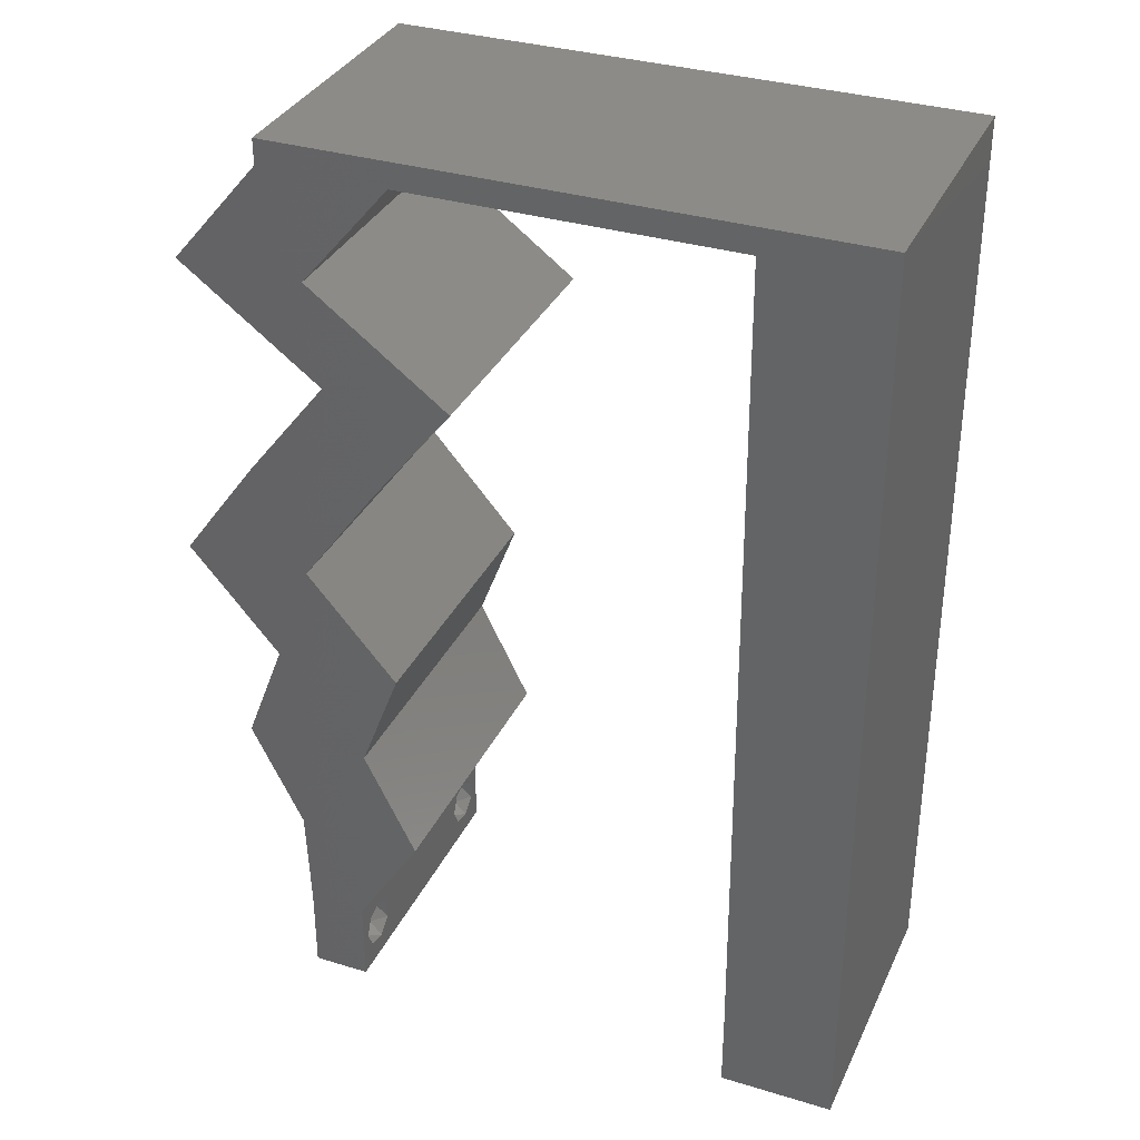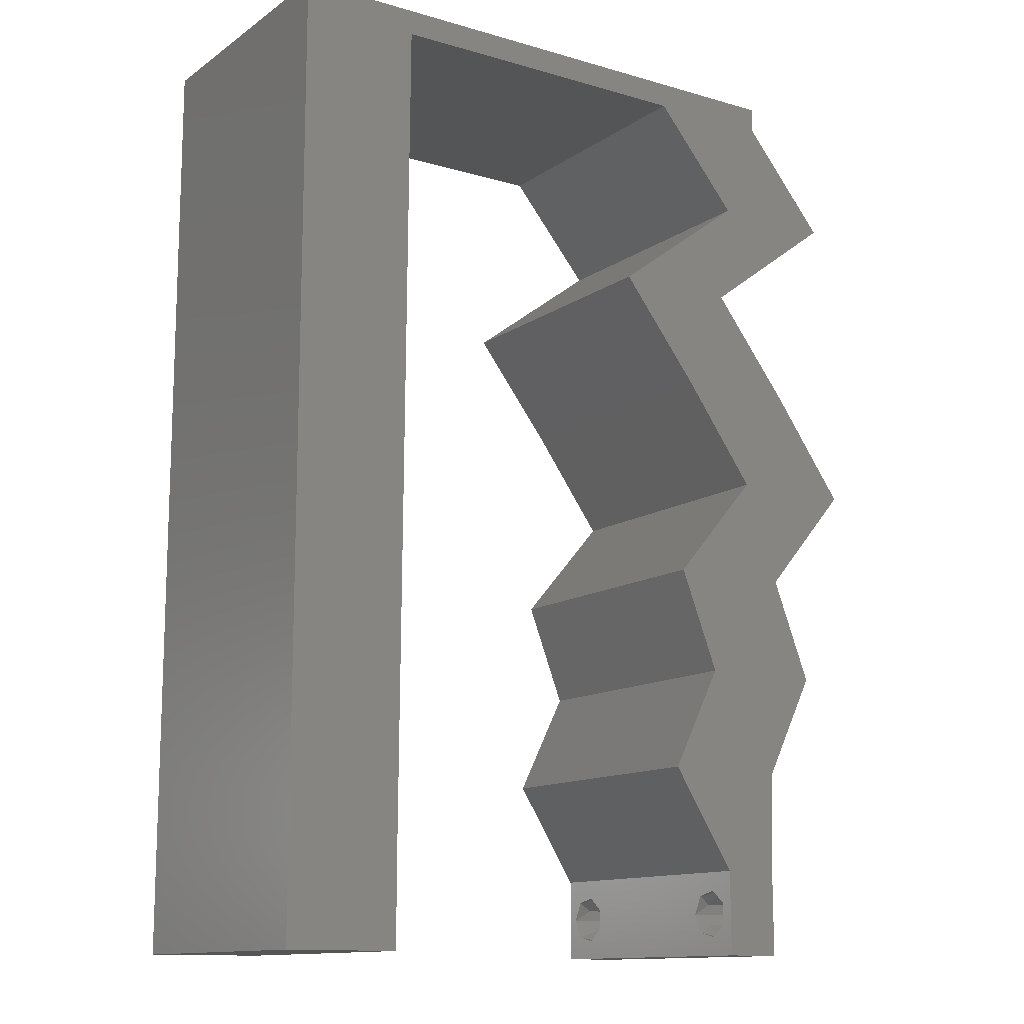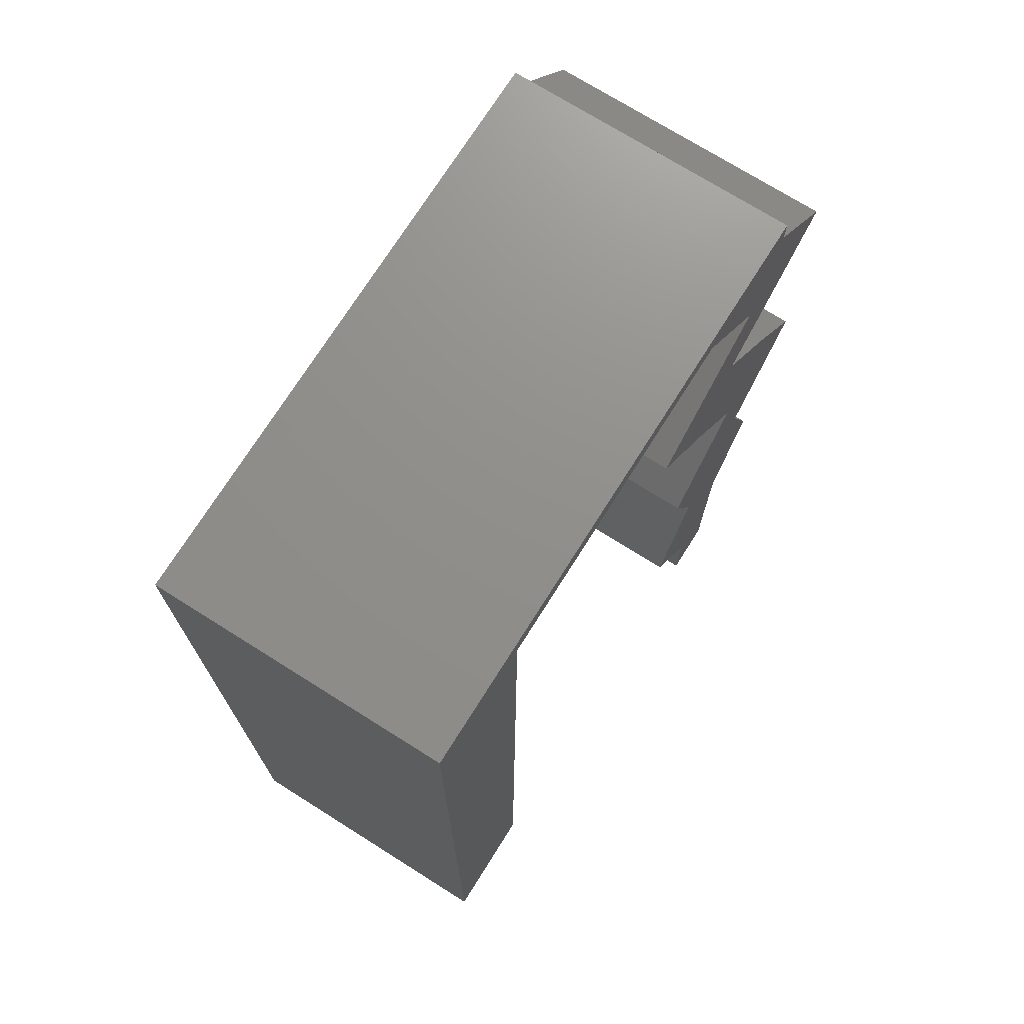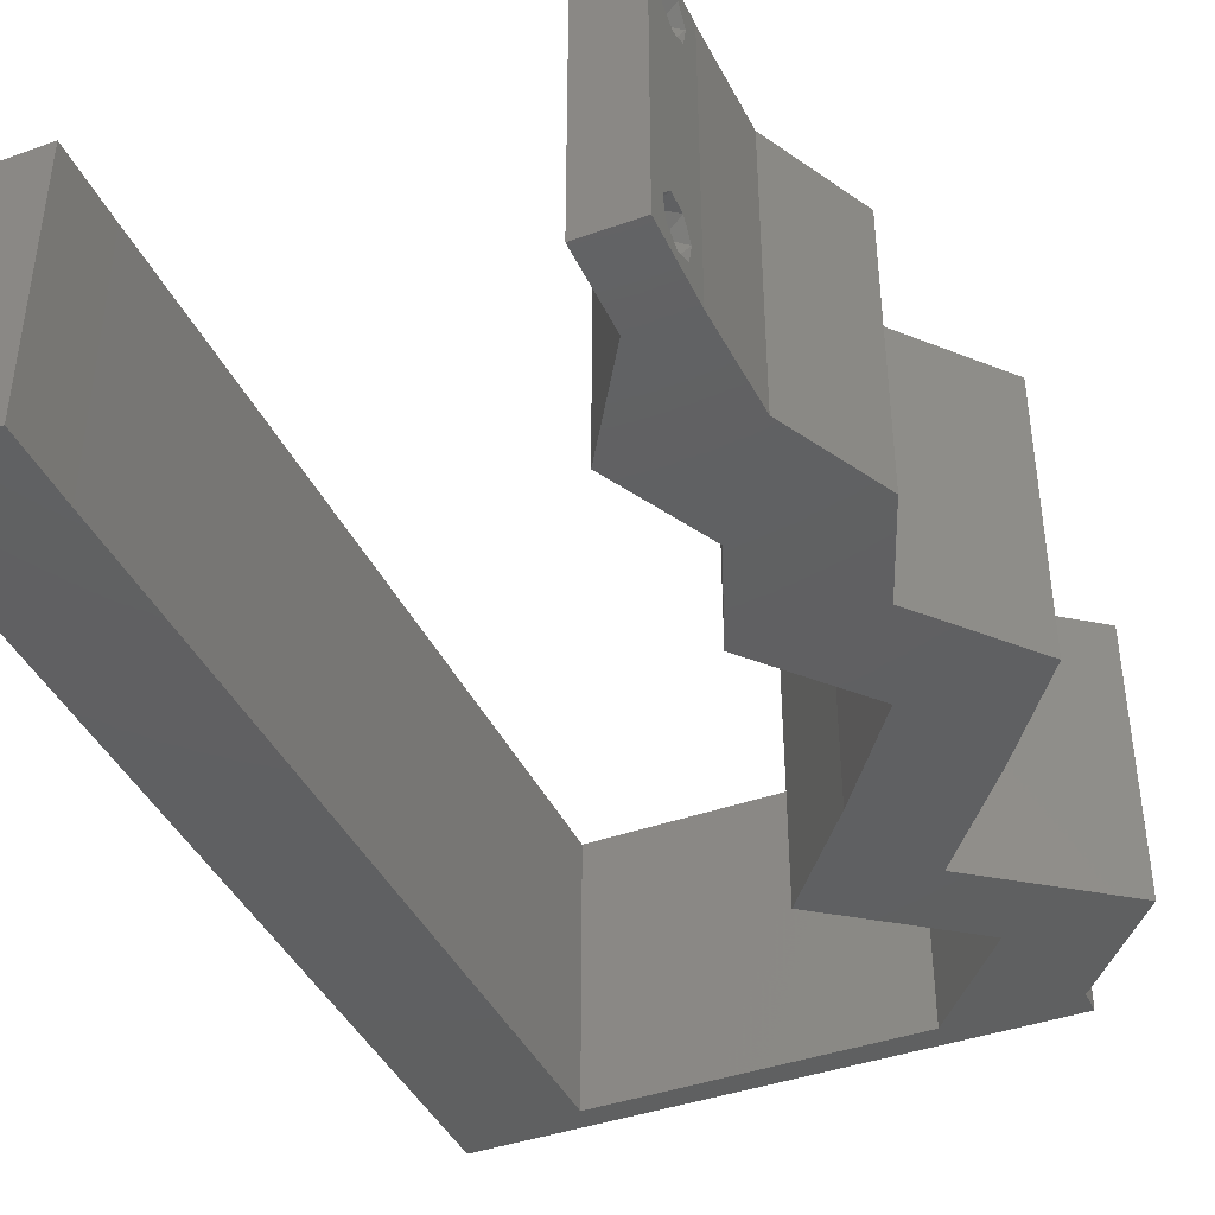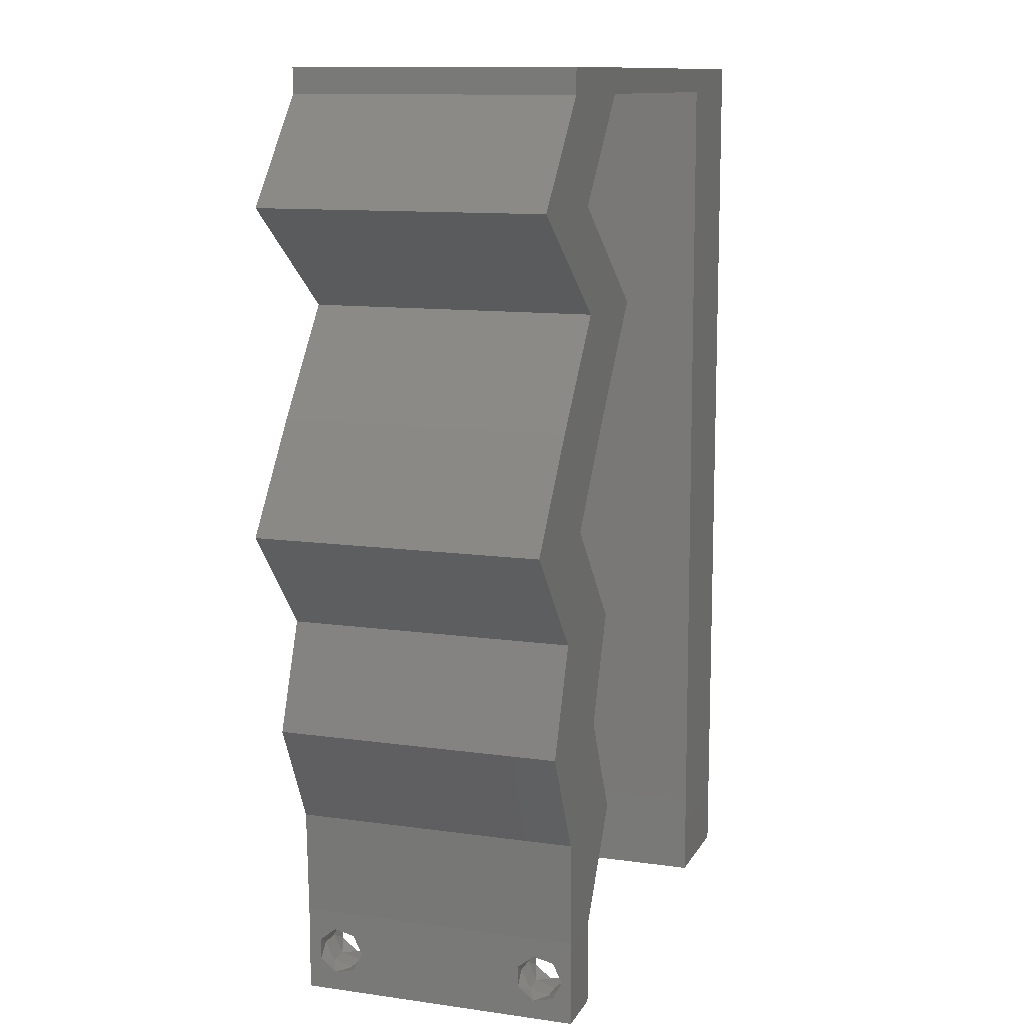
<metadata>
{"format":"stl","ext":"stl","renderer":"f3d","projection":"perspective","resolution":1024,"background":"white","views":[{"elev":34.0,"azim":-157.6,"up":"+Y"},{"elev":-12.8,"azim":-33.7,"up":"+Y"},{"elev":72.8,"azim":-57.8,"up":"+Y"},{"elev":-41.2,"azim":23.4,"up":"+Z"},{"elev":11.5,"azim":109.0,"up":"+Y"}]}
</metadata>
<code>
# stl→obj: 242 verts, 488 faces
v 0.04 0 0.01
v 0.04 -0.006 0.01
v 0.04 -0.002262 0.003932
v 0.04 -0.003 0.0159
v 0.04 -0.001671 0.00134
v 0.04 0 0
v 0.04 -0.001343 0.002778
v 0.04 -0.004657 0.002778
v 0.04 -0.006 0
v 0.04 -0.004329 0.00134
v 0.04 -0.003 0.0007
v 0.04 -0.004657 0.01798
v 0.04 -0.003738 0.01913
v 0.04 -0.006 0.02
v 0.04 -0.002262 0.01913
v 0.04 -0.001343 0.01798
v 0.04 0 0.02
v 0.04 -0.001671 0.01654
v 0.04 -0.004329 0.01654
v 0.04 -0.003738 0.003932
v 0.036 -0.006 0.01
v 0.036 0 0.01
v 0.036 -0.002262 0.003932
v 0.036 -0.003 0.0159
v 0.036 -0.001343 0.002778
v 0.036 0 0
v 0.036 -0.001671 0.00134
v 0.036 -0.004329 0.00134
v 0.036 -0.006 0
v 0.036 -0.004657 0.002778
v 0.036 -0.003 0.0007
v 0.036 -0.003738 0.01913
v 0.036 -0.004657 0.01798
v 0.036 -0.006 0.02
v 0.036 0 0.02
v 0.036 -0.001343 0.01798
v 0.036 -0.002262 0.01913
v 0.036 -0.004329 0.01654
v 0.036 -0.001671 0.01654
v 0.036 -0.003738 0.003932
v 0.04 0.05823 0.02
v 0.03114 0.05823 0.02
v 0.03892 0.05449 0.02
v 0.04211 0.03639 0.02
v 0.03642 0.04367 0.02
v 0.03325 0.03639 0.02
v 0.008 0 0.02
v 0 0 0.02
v 0.004 -0.003 0.02
v 0 -0.006 0.02
v 0.008 -0.006 0.02
v 0.0373 0.05095 0.02
v 0.04129 0.04731 0.02
v 0.03243 0.04731 0.02
v 0.00402 0.005911 0.02
v 0.008396 0.05823 0.02
v 0 0.06 0.02
v 0.004423 0.05298 0.02
v 0.03224 0.02184 0.02
v 0.04111 0.02184 0.02
v 0.03852 0.02911 0.02
v 0.04027 0.007279 0.02
v 0.0439 0.01456 0.02
v 0.03504 0.01456 0.02
v 0.0314 0.007279 0.02
v 0.04739 0.02911 0.02
v 0.03241 0.04276 0.02
v 0.008079 0.01165 0.02
v 0 0.012 0.02
v 0.008317 0.04658 0.02
v 0 0.048 0.02
v 0.004329 0.04121 0.02
v 0 0.024 0.02
v 0.008159 0.02329 0.02
v 0.004099 0.02956 0.02
v 0.004288 0.01749 0.02
v 0.038 -0.003 0.02
v 0.04617 0.05095 0.02
v 0.04137 0.05201 0.02
v 0.02755 0.04367 0.02
v 0.008238 0.03494 0.02
v 0 0.036 0.02
v 0.03 0.06 0.02
v 0.01977 0.05823 0.02
v 0.01 0.06 0.02
v 0.04 0.06 0.02
v 0.02 0.06 0.02
v 0 -0.006 0.01
v 0 -0.003 0.015
v 0 0 0.01
v 0 -0.006 0
v 0 -0.003 0.005
v 0 0 0
v 0.004 -0.006 0.015
v 0.008 -0.006 0.01
v 0.004 -0.006 0.005
v 0.008 -0.006 0
v 0 0.06 0
v 0 0.051 0.0086
v 0 0.06 0.01
v 0 0.009 0.0114
v 0 0.048 0
v 0 0.0415 0.009767
v 0 0.03 0.01
v 0 0.036 0
v 0 0.024 0
v 0 0.0185 0.01023
v 0 0.012 0
v 0 0.005337 0.005128
v 0 0.05466 0.01487
v 0.04 0.05823 0
v 0.03892 0.05449 0
v 0.03114 0.05823 0
v 0.03642 0.04367 0
v 0.04211 0.03639 0
v 0.03325 0.03639 0
v 0.008 0 0
v 0.004 -0.003 0
v 0.0373 0.05095 0
v 0.04129 0.04731 0
v 0.03243 0.04731 0
v 0.00402 0.005911 0
v 0.008396 0.05823 0
v 0.004423 0.05298 0
v 0.04111 0.02184 0
v 0.03224 0.02184 0
v 0.03852 0.02911 0
v 0.04027 0.007279 0
v 0.03504 0.01456 0
v 0.0439 0.01456 0
v 0.0314 0.007279 0
v 0.04739 0.02911 0
v 0.03241 0.04276 0
v 0.008079 0.01165 0
v 0.008317 0.04658 0
v 0.004329 0.04121 0
v 0.004099 0.02956 0
v 0.008159 0.02329 0
v 0.004288 0.01749 0
v 0.038 -0.003 0
v 0.04137 0.05201 0
v 0.04617 0.05095 0
v 0.02755 0.04367 0
v 0.008238 0.03494 0
v 0.01977 0.05823 0
v 0.03 0.06 0
v 0.01 0.06 0
v 0.04 0.06 0
v 0.02 0.06 0
v 0.008 0 0.01
v 0.008 -0.003 0.015
v 0.008 -0.003 0.005
v 0.015 0.06 0.00866
v 0.025 0.06 0.01134
v 0.006575 0.06 0.01266
v 0.03343 0.06 0.007337
v 0.04 0.06 0.01
v 0.0342 0.06 0.01422
v 0.005798 0.06 0.00578
v 0.04 0.05823 0.01
v 0.04308 0.05459 0.015
v 0.04617 0.05095 0.01
v 0.04308 0.05459 0.005
v 0.03642 0.04367 0.01
v 0.03926 0.04003 0.015
v 0.04211 0.03639 0.01
v 0.03926 0.04003 0.005
v 0.04475 0.03275 0.015
v 0.04739 0.02911 0.01
v 0.04475 0.03275 0.005
v 0.04425 0.02547 0.015
v 0.04111 0.02184 0.01
v 0.04425 0.02547 0.005
v 0.0425 0.0182 0.015
v 0.0439 0.01456 0.01
v 0.0425 0.0182 0.005
v 0.04208 0.01092 0.015
v 0.04027 0.007279 0.01
v 0.04208 0.01092 0.005
v 0.04013 0.003639 0.015
v 0.04013 0.003639 0.005
v 0.0337 0.003639 0.015
v 0.0314 0.007279 0.01
v 0.0337 0.003639 0.005
v 0.03322 0.01092 0.015
v 0.03504 0.01456 0.01
v 0.03322 0.01092 0.005
v 0.03364 0.0182 0.015
v 0.03224 0.02184 0.01
v 0.03364 0.0182 0.005
v 0.03538 0.02547 0.015
v 0.03852 0.02911 0.01
v 0.03538 0.02547 0.005
v 0.03589 0.03275 0.015
v 0.03325 0.03639 0.01
v 0.03589 0.03275 0.005
v 0.0304 0.04003 0.015
v 0.02755 0.04367 0.01
v 0.0304 0.04003 0.005
v 0.0373 0.05095 0.01
v 0.03422 0.05459 0.015
v 0.03114 0.05823 0.01
v 0.03422 0.05459 0.005
v 0.02229 0.05823 0.0114
v 0.01573 0.05823 0.006872
v 0.02534 0.05823 0.00517
v 0.01492 0.05823 0.01365
v 0.008396 0.05823 0.01
v 0.008059 0.008734 0.01161
v 0.008337 0.04949 0.01161
v 0.008199 0.02919 0.01004
v 0.008122 0.01795 0.01027
v 0.008274 0.04029 0.01028
v 0.008359 0.05279 0.005
v 0.0385 -0.002262 0.01607
v 0.03873 -0.003738 0.01607
v 0.03726 -0.003758 0.01608
v 0.03712 -0.002262 0.01607
v 0.03727 -0.004657 0.01722
v 0.03873 -0.004329 0.01866
v 0.03875 -0.004657 0.01722
v 0.03873 -0.001671 0.01866
v 0.03727 -0.001343 0.01722
v 0.03875 -0.001343 0.01722
v 0.03727 -0.003 0.0193
v 0.03875 -0.003 0.0193
v 0.03725 -0.004329 0.01866
v 0.03725 -0.001671 0.01866
v 0.038 -0.003744 0.0008712
v 0.03727 -0.002262 0.0008684
v 0.03874 -0.002242 0.0008785
v 0.03914 -0.003734 0.0008667
v 0.03727 -0.004329 0.00346
v 0.03873 -0.003 0.0041
v 0.03875 -0.004329 0.00346
v 0.03873 -0.001343 0.002022
v 0.03727 -0.001671 0.00346
v 0.03725 -0.001343 0.002022
v 0.03725 -0.003 0.0041
v 0.03875 -0.001671 0.00346
v 0.03739 -0.004655 0.002013
v 0.03882 -0.004657 0.002022
f 1 2 3
f 1 4 2
f 5 6 7
f 8 9 10
f 10 9 11
f 11 6 5
f 12 13 14
f 15 16 17
f 14 15 17
f 13 15 14
f 9 6 11
f 8 2 9
f 17 18 1
f 16 18 17
f 14 2 19
f 19 12 14
f 6 1 7
f 1 18 4
f 2 4 19
f 7 1 3
f 20 2 8
f 3 2 20
f 21 22 23
f 24 22 21
f 25 26 27
f 28 29 30
f 28 31 29
f 26 31 27
f 32 33 34
f 35 36 37
f 37 34 35
f 34 33 38
f 32 34 37
f 26 29 31
f 25 22 26
f 34 38 21
f 35 22 39
f 39 36 35
f 29 21 30
f 21 38 24
f 39 22 24
f 30 21 40
f 40 21 23
f 23 22 25
f 41 42 43
f 44 45 46
f 47 48 49
f 50 51 49
f 52 45 53
f 45 52 54
f 48 47 55
f 56 57 58
f 59 60 61
f 62 63 64
f 64 60 59
f 63 60 64
f 65 62 64
f 61 44 46
f 60 66 61
f 46 45 67
f 66 44 61
f 68 69 55
f 70 71 72
f 73 74 75
f 74 73 76
f 34 14 77
f 71 70 58
f 53 78 79
f 17 35 77
f 69 68 76
f 54 80 67
f 81 82 75
f 51 47 49
f 48 50 49
f 82 81 72
f 52 53 79
f 45 54 67
f 52 79 43
f 69 48 55
f 57 71 58
f 78 41 79
f 79 41 43
f 14 17 77
f 35 34 77
f 80 46 67
f 42 83 84
f 85 56 84
f 70 56 58
f 47 68 55
f 73 69 76
f 82 73 75
f 71 82 72
f 81 70 72
f 74 81 75
f 68 74 76
f 56 85 57
f 42 41 86
f 83 42 86
f 17 62 35
f 35 62 65
f 42 52 43
f 87 85 84
f 83 87 84
f 88 89 90
f 48 89 50
f 91 92 93
f 90 92 88
f 50 89 88
f 90 89 48
f 88 92 91
f 93 92 90
f 51 94 95
f 88 94 50
f 91 96 88
f 95 96 97
f 50 94 51
f 95 94 88
f 97 96 91
f 88 96 95
f 98 99 100
f 48 101 90
f 102 99 98
f 69 101 48
f 103 104 82
f 105 104 103
f 105 103 102
f 82 104 73
f 106 104 105
f 73 107 69
f 73 104 107
f 71 103 82
f 108 107 106
f 107 104 106
f 93 109 108
f 57 110 71
f 71 99 103
f 108 101 107
f 71 110 99
f 108 109 101
f 107 101 69
f 103 99 102
f 100 110 57
f 90 109 93
f 101 109 90
f 99 110 100
f 111 112 113
f 114 115 116
f 117 118 93
f 91 118 97
f 119 120 114
f 119 114 121
f 93 122 117
f 123 124 98
f 125 126 127
f 128 129 130
f 129 126 125
f 130 129 125
f 131 129 128
f 116 115 127
f 132 125 127
f 116 133 114
f 115 132 127
f 134 122 108
f 135 136 102
f 106 137 138
f 138 139 106
f 29 140 9
f 102 124 135
f 120 141 142
f 6 140 26
f 108 139 134
f 121 133 143
f 144 137 105
f 97 118 117
f 93 118 91
f 105 136 144
f 119 141 120
f 114 133 121
f 119 112 141
f 108 122 93
f 98 124 102
f 142 141 111
f 141 112 111
f 9 140 6
f 26 140 29
f 143 133 116
f 145 146 113
f 123 147 145
f 135 124 123
f 117 122 134
f 106 139 108
f 105 137 106
f 102 136 105
f 144 136 135
f 138 137 144
f 134 139 138
f 98 147 123
f 113 148 111
f 113 146 148
f 6 26 128
f 26 131 128
f 113 112 119
f 145 147 149
f 149 146 145
f 150 151 95
f 51 151 47
f 117 152 97
f 95 152 150
f 47 151 150
f 95 151 51
f 97 152 95
f 150 152 117
f 87 153 85
f 149 154 146
f 87 154 153
f 153 154 149
f 153 155 85
f 154 156 146
f 83 154 87
f 147 153 149
f 146 156 148
f 148 156 157
f 57 155 100
f 85 155 57
f 83 158 154
f 147 159 153
f 154 158 156
f 153 159 155
f 86 158 83
f 157 158 86
f 98 159 147
f 100 159 98
f 156 158 157
f 155 159 100
f 157 86 41
f 160 157 41
f 111 148 157
f 111 157 160
f 41 161 160
f 162 161 78
f 160 163 111
f 142 163 162
f 78 161 41
f 160 161 162
f 111 163 142
f 162 163 160
f 164 162 53
f 164 120 162
f 162 78 53
f 53 45 164
f 162 120 142
f 114 120 164
f 45 165 164
f 166 165 44
f 164 167 114
f 115 167 166
f 166 167 164
f 44 165 45
f 164 165 166
f 114 167 115
f 44 168 166
f 169 168 66
f 166 170 115
f 132 170 169
f 66 168 44
f 169 170 166
f 166 168 169
f 115 170 132
f 66 171 169
f 172 171 60
f 169 173 132
f 125 173 172
f 60 171 66
f 169 171 172
f 132 173 125
f 172 173 169
f 60 174 172
f 175 174 63
f 130 176 175
f 172 176 125
f 63 174 60
f 172 174 175
f 125 176 130
f 175 176 172
f 63 177 175
f 178 177 62
f 175 179 130
f 128 179 178
f 62 177 63
f 175 177 178
f 130 179 128
f 178 179 175
f 17 180 62
f 178 180 1
f 128 181 6
f 1 181 178
f 62 180 178
f 1 180 17
f 178 181 128
f 6 181 1
f 2 14 34
f 21 2 34
f 29 9 2
f 29 2 21
f 35 182 22
f 183 182 65
f 22 184 26
f 131 184 183
f 65 182 35
f 22 182 183
f 183 184 22
f 26 184 131
f 65 185 183
f 186 185 64
f 183 187 131
f 129 187 186
f 64 185 65
f 183 185 186
f 186 187 183
f 131 187 129
f 64 188 186
f 189 188 59
f 186 190 129
f 126 190 189
f 59 188 64
f 186 188 189
f 129 190 126
f 189 190 186
f 59 191 189
f 192 191 61
f 189 193 126
f 127 193 192
f 61 191 59
f 189 191 192
f 126 193 127
f 192 193 189
f 61 194 192
f 195 194 46
f 116 196 195
f 192 196 127
f 192 194 195
f 127 196 116
f 46 194 61
f 195 196 192
f 46 197 195
f 198 197 80
f 195 199 116
f 143 199 198
f 80 197 46
f 195 197 198
f 198 199 195
f 116 199 143
f 200 198 54
f 121 198 200
f 198 80 54
f 54 52 200
f 121 143 198
f 200 119 121
f 52 201 200
f 202 201 42
f 200 203 119
f 113 203 202
f 42 201 52
f 202 203 200
f 119 203 113
f 200 201 202
f 42 204 202
f 84 204 42
f 145 205 123
f 113 206 145
f 56 207 84
f 123 205 208
f 202 206 113
f 208 207 56
f 205 206 204
f 145 206 205
f 207 205 204
f 207 204 84
f 204 206 202
f 208 205 207
f 134 209 117
f 150 209 47
f 56 210 208
f 47 209 68
f 70 210 56
f 138 211 212
f 212 211 74
f 68 212 74
f 138 212 134
f 74 211 81
f 211 213 81
f 144 211 138
f 144 213 211
f 81 213 70
f 135 213 144
f 212 209 134
f 135 210 213
f 135 214 210
f 123 214 135
f 68 209 212
f 213 210 70
f 208 214 123
f 210 214 208
f 117 209 150
f 24 4 215
f 4 24 216
f 216 24 217
f 24 215 218
f 219 220 221
f 222 223 224
f 225 222 226
f 220 225 226
f 220 219 227
f 223 222 228
f 222 225 228
f 225 220 227
f 216 219 221
f 219 216 217
f 223 215 224
f 215 223 218
f 13 12 220
f 16 15 222
f 38 33 219
f 32 37 225
f 36 39 223
f 222 15 226
f 13 220 226
f 16 222 224
f 220 12 221
f 225 37 228
f 219 33 227
f 32 225 227
f 36 223 228
f 12 19 221
f 15 13 226
f 18 16 224
f 33 32 227
f 37 36 228
f 215 18 224
f 19 4 216
f 19 216 221
f 38 219 217
f 223 39 218
f 4 18 215
f 39 24 218
f 24 38 217
f 11 31 229
f 31 11 230
f 230 11 231
f 11 229 232
f 233 234 235
f 236 237 238
f 234 233 239
f 237 236 240
f 237 234 239
f 234 237 240
f 230 236 238
f 236 230 231
f 229 28 241
f 233 235 241
f 241 235 242
f 31 28 229
f 28 30 241
f 30 233 241
f 3 20 234
f 23 25 237
f 5 7 236
f 30 40 233
f 234 20 235
f 237 25 238
f 23 237 239
f 3 234 240
f 236 7 240
f 233 40 239
f 20 8 235
f 25 27 238
f 40 23 239
f 7 3 240
f 27 31 230
f 27 230 238
f 229 241 242
f 235 8 242
f 8 10 242
f 5 236 231
f 229 242 232
f 242 10 232
f 11 5 231
f 10 11 232

</code>
